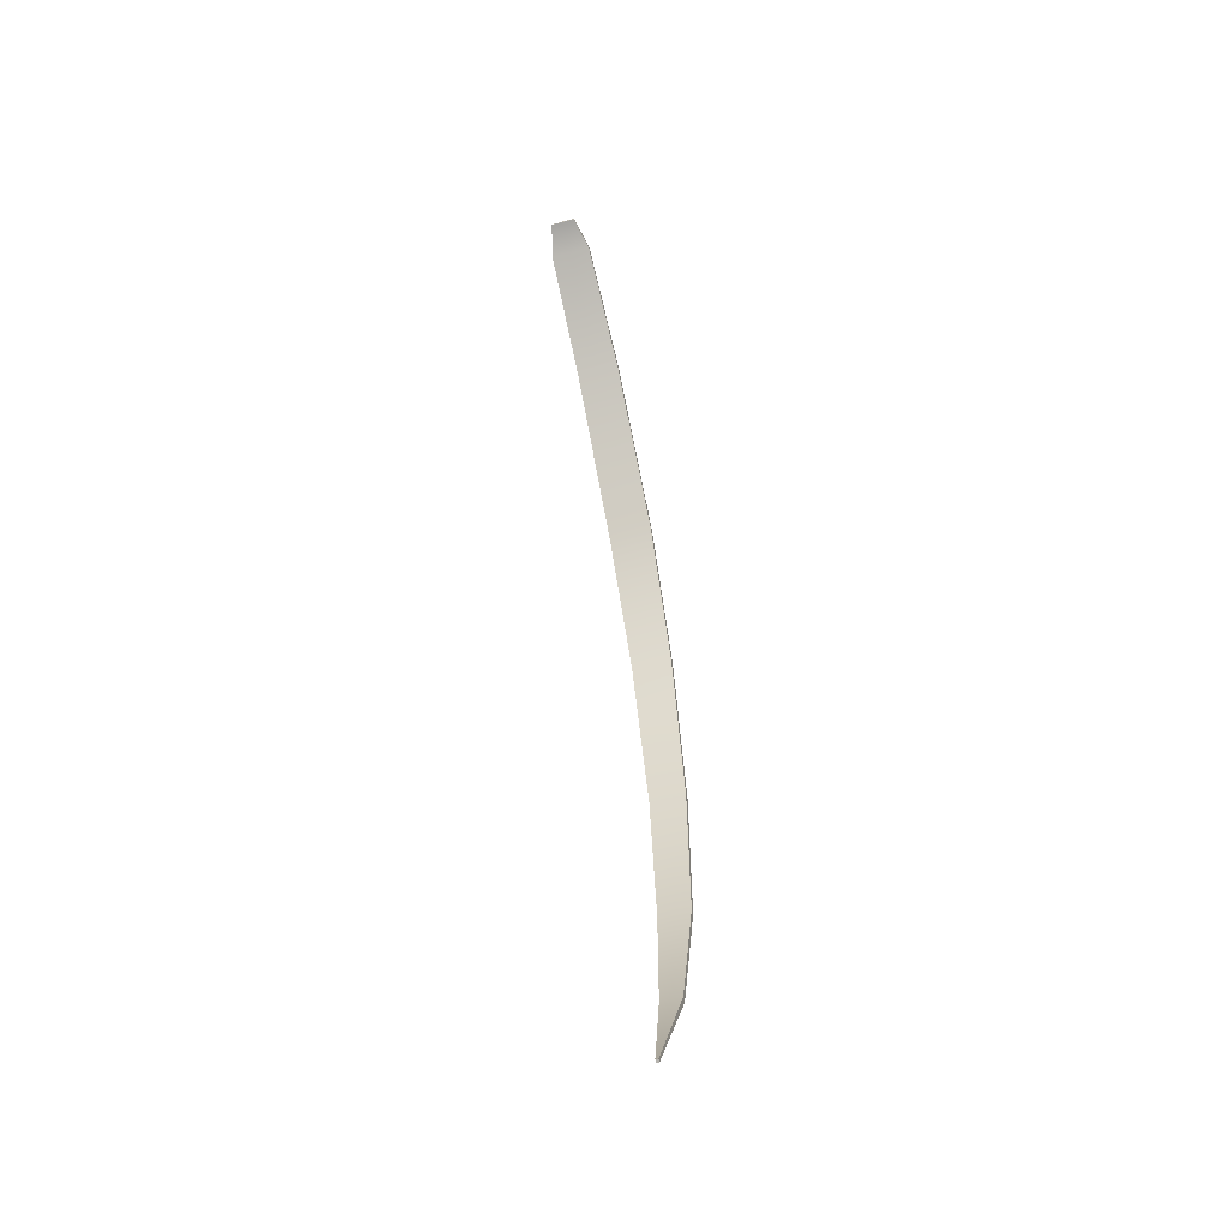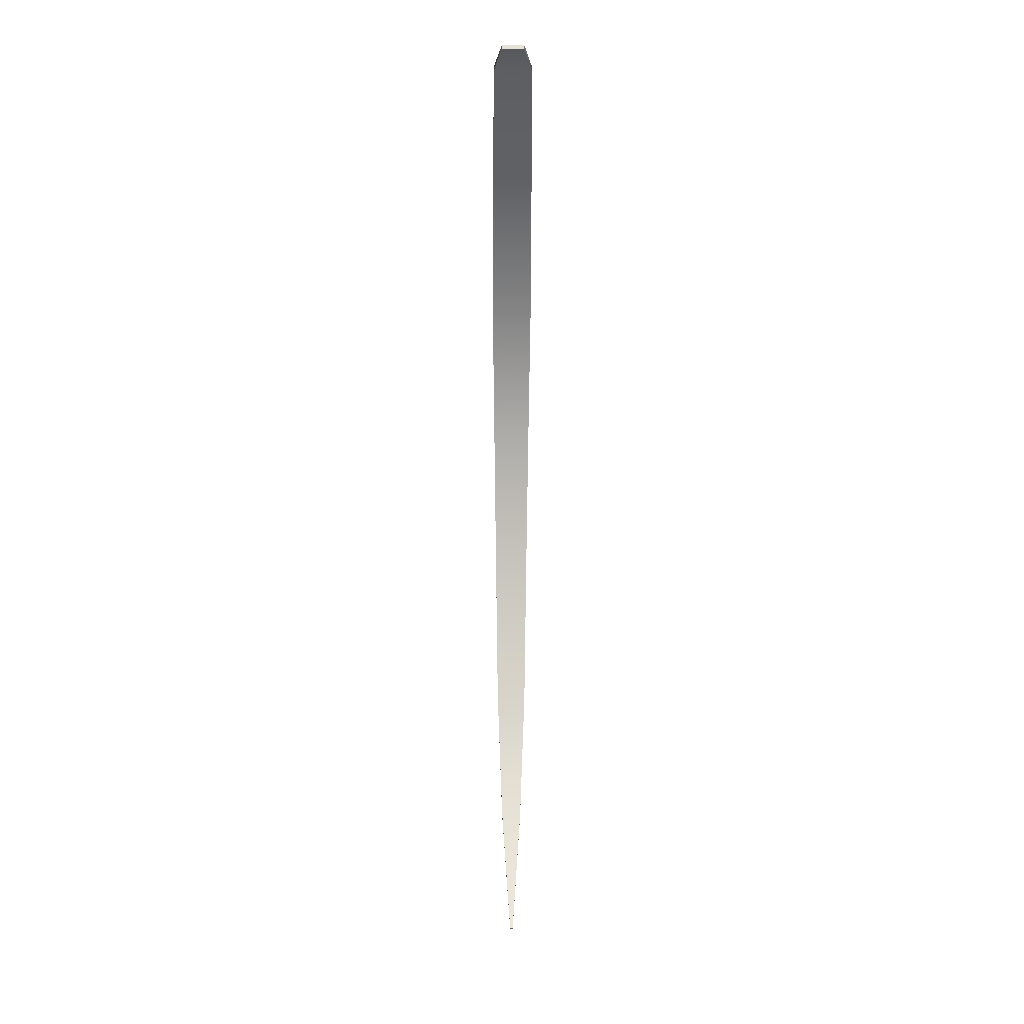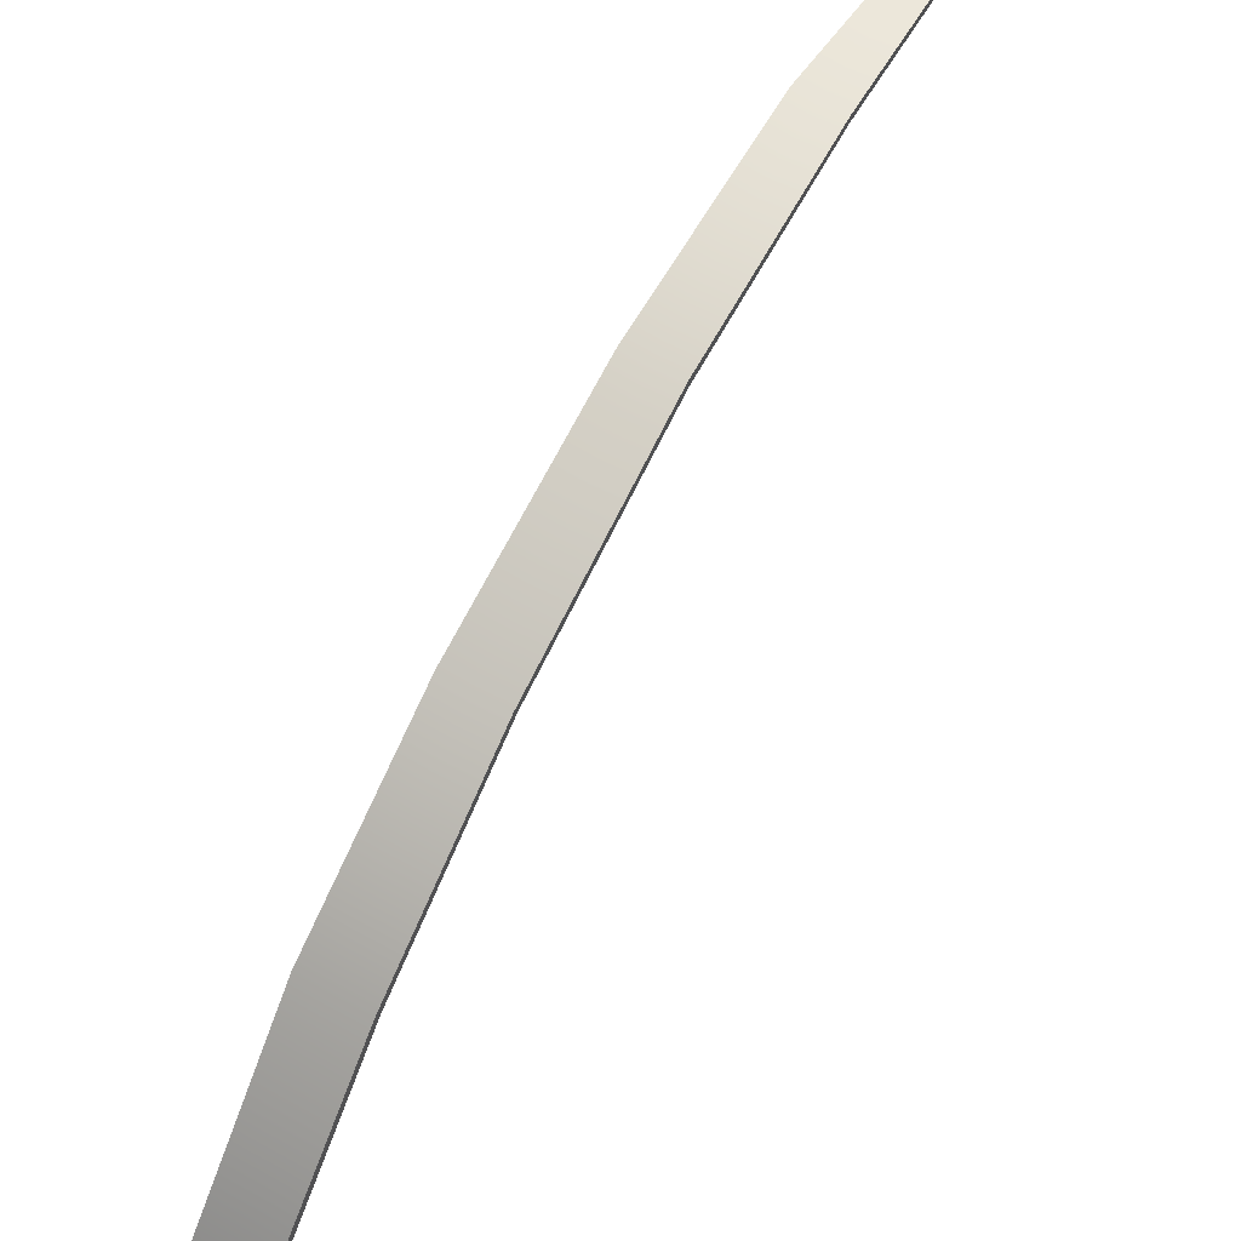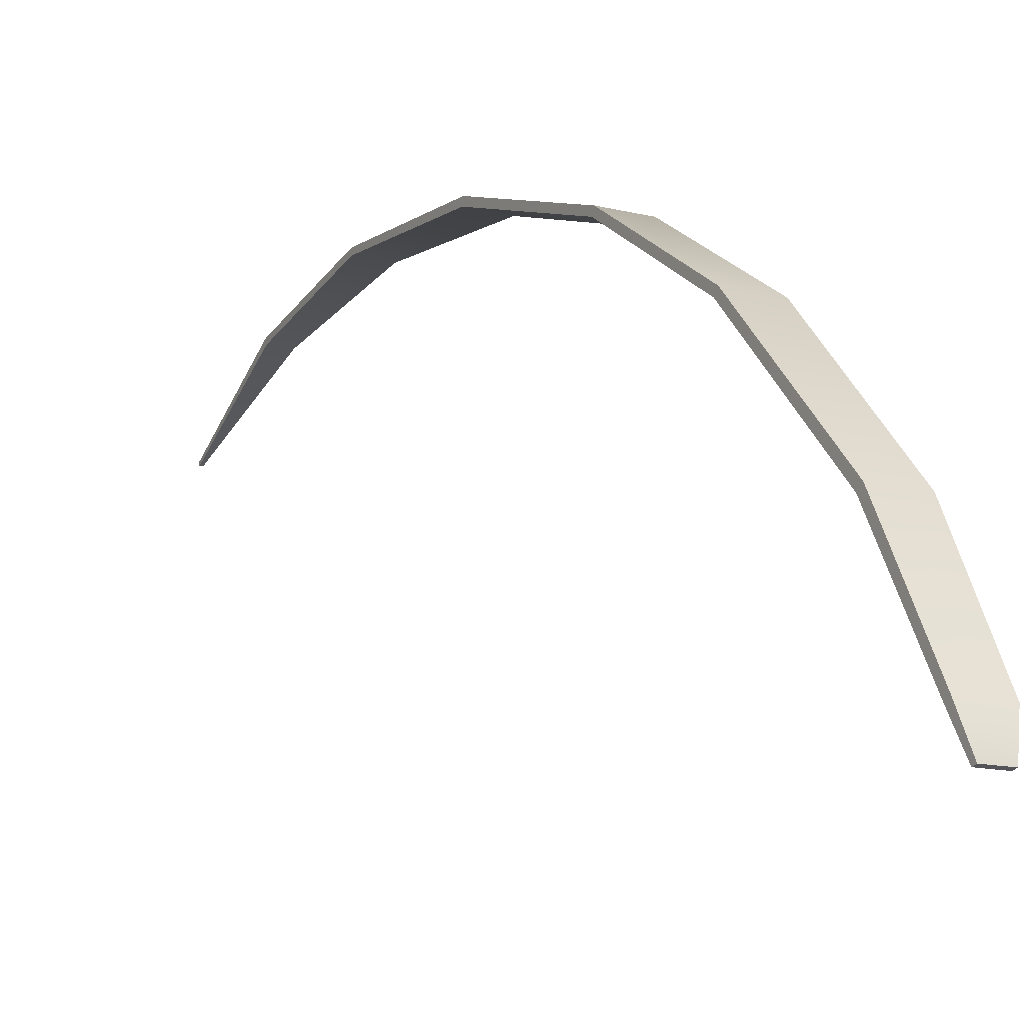
<metadata>
{"format":"obj","ext":"obj","renderer":"f3d","projection":"perspective","resolution":1024,"background":"white","views":[{"elev":-57.9,"azim":14.9,"up":"+Z"},{"elev":-12.2,"azim":-0.3,"up":"+Z"},{"elev":62.8,"azim":30.0,"up":"+Y"},{"elev":-13.2,"azim":-29.8,"up":"+Y"}]}
</metadata>
<code>
g skinCluster1Set tweakSet1
v -0.8922 0.04578 0.1723
v 0 0.04191 0.1642
v 0.8922 0.04578 0.1723
v -1.5 2.461 -0.3735
v 0 2.461 -0.3741
v 1.5 2.461 -0.3735
v -1.617 11.1 -5.044
v 0 11.1 -5.045
v 1.617 11.1 -5.044
v -1.662 21.07 -14.37
v 0 21.07 -14.37
v 1.662 21.07 -14.37
v -1.533 27.25 -24
v 0 27.25 -24
v 1.533 27.25 -24
v -1.366 31.2 -35.87
v 0 31.2 -35.87
v 1.366 31.2 -35.87
v -1.196 31.99 -47.52
v 0 31.99 -47.52
v 1.196 31.99 -47.52
v -0.7867 30.08 -58.04
v 0 30.08 -58.04
v 0.7867 30.08 -58.04
v -0.1039 25.6 -67.64
v 0 25.6 -67.64
v 0.1039 25.6 -67.64
v -0.1039 25.4 -67.54
v 0 25.4 -67.54
v 0.1039 25.4 -67.54
v -0.7867 29.7 -57.92
v 0 29.7 -57.92
v 0.7867 29.7 -57.92
v -1.196 31.57 -47.49
v 0 31.57 -47.49
v 1.196 31.57 -47.49
v -1.366 30.71 -35.97
v 0 30.71 -35.97
v 1.366 30.71 -35.97
v -1.533 26.8 -24.21
v 0 26.8 -24.21
v 1.533 26.8 -24.21
v -1.662 20.67 -14.7
v 0 20.67 -14.71
v 1.662 20.67 -14.7
v -1.617 10.76 -5.509
v 0 10.76 -5.51
v 1.617 10.76 -5.509
v -1.5 2.28 -0.8351
v 0 2.279 -0.8358
v 1.5 2.28 -0.8351
v -0.8922 -0.03917 -0.1556
v 0 -0.0419 -0.1642
v 0.8922 -0.03917 -0.1556
g pCube1
f 1 2 5 4
f 2 3 6 5
f 4 5 8 7
f 5 6 9 8
f 7 8 11 10
f 8 9 12 11
f 10 11 14 13
f 11 12 15 14
f 13 14 17 16
f 14 15 18 17
f 16 17 20 19
f 17 18 21 20
f 19 20 23 22
f 20 21 24 23
f 22 23 26 25
f 23 24 27 26
f 25 26 29 28
f 26 27 30 29
f 28 29 32 31
f 29 30 33 32
f 31 32 35 34
f 32 33 36 35
f 34 35 38 37
f 35 36 39 38
f 37 38 41 40
f 38 39 42 41
f 40 41 44 43
f 41 42 45 44
f 43 44 47 46
f 44 45 48 47
f 46 47 50 49
f 47 48 51 50
f 49 50 53 52
f 50 51 54 53
f 52 53 2 1
f 53 54 3 2
f 3 54 51 6
f 6 51 48 9
f 9 48 45 12
f 12 45 42 15
f 15 42 39 18
f 18 39 36 21
f 21 36 33 24
f 24 33 30 27
f 52 1 4 49
f 49 4 7 46
f 46 7 10 43
f 43 10 13 40
f 40 13 16 37
f 37 16 19 34
f 34 19 22 31
f 31 22 25 28

</code>
